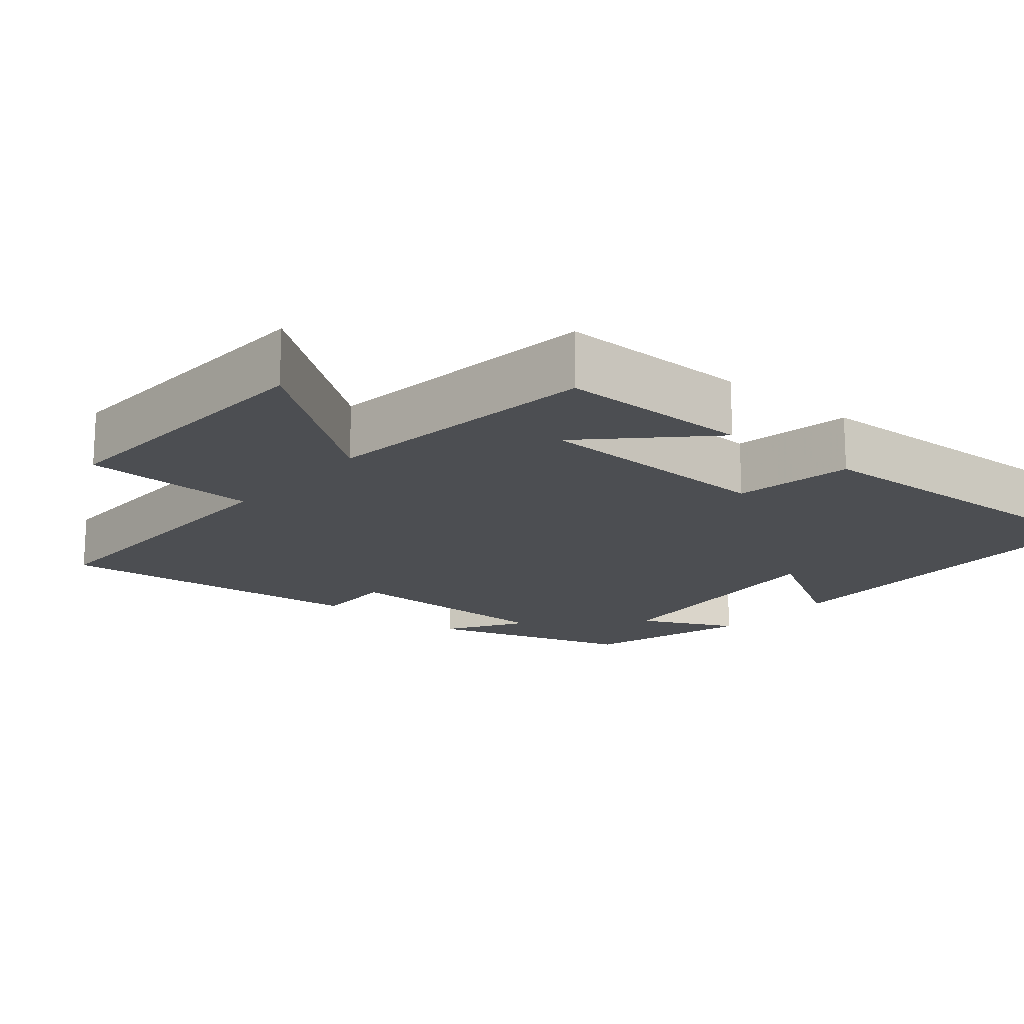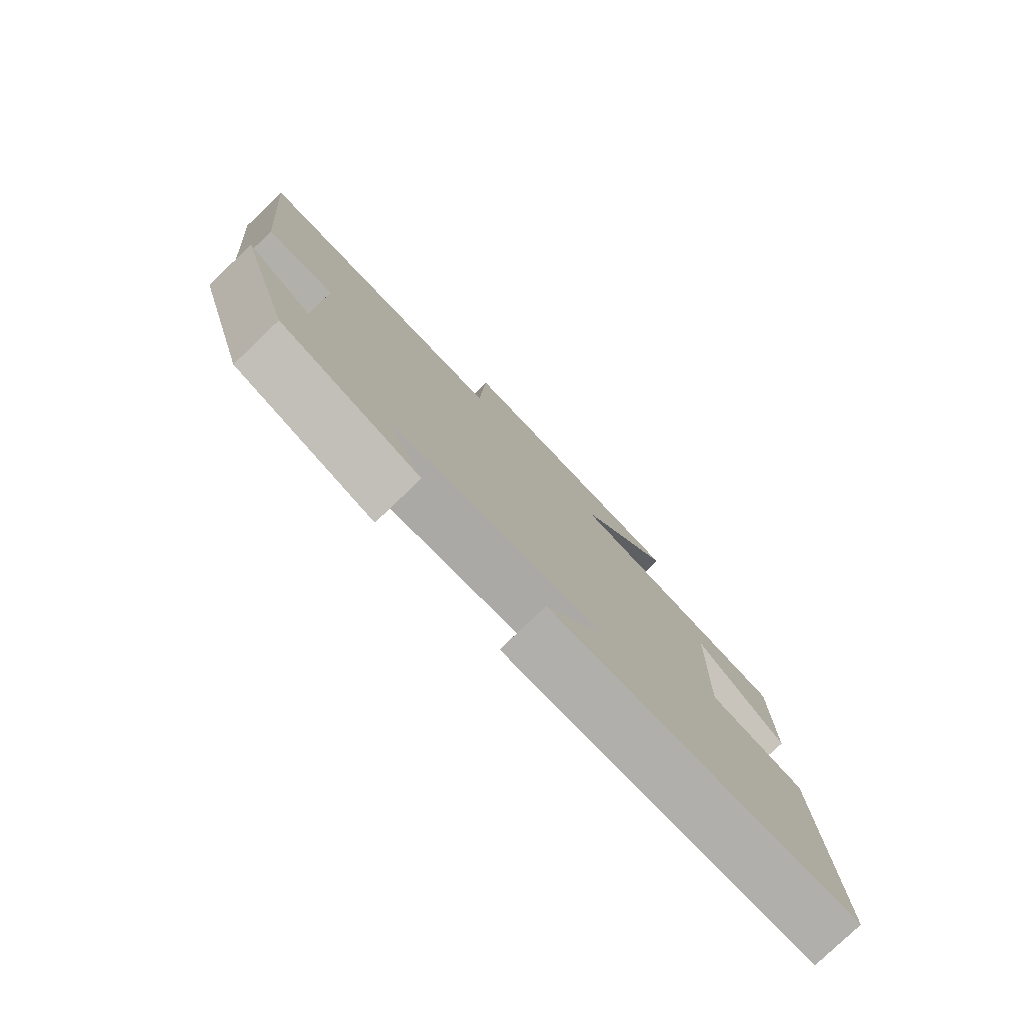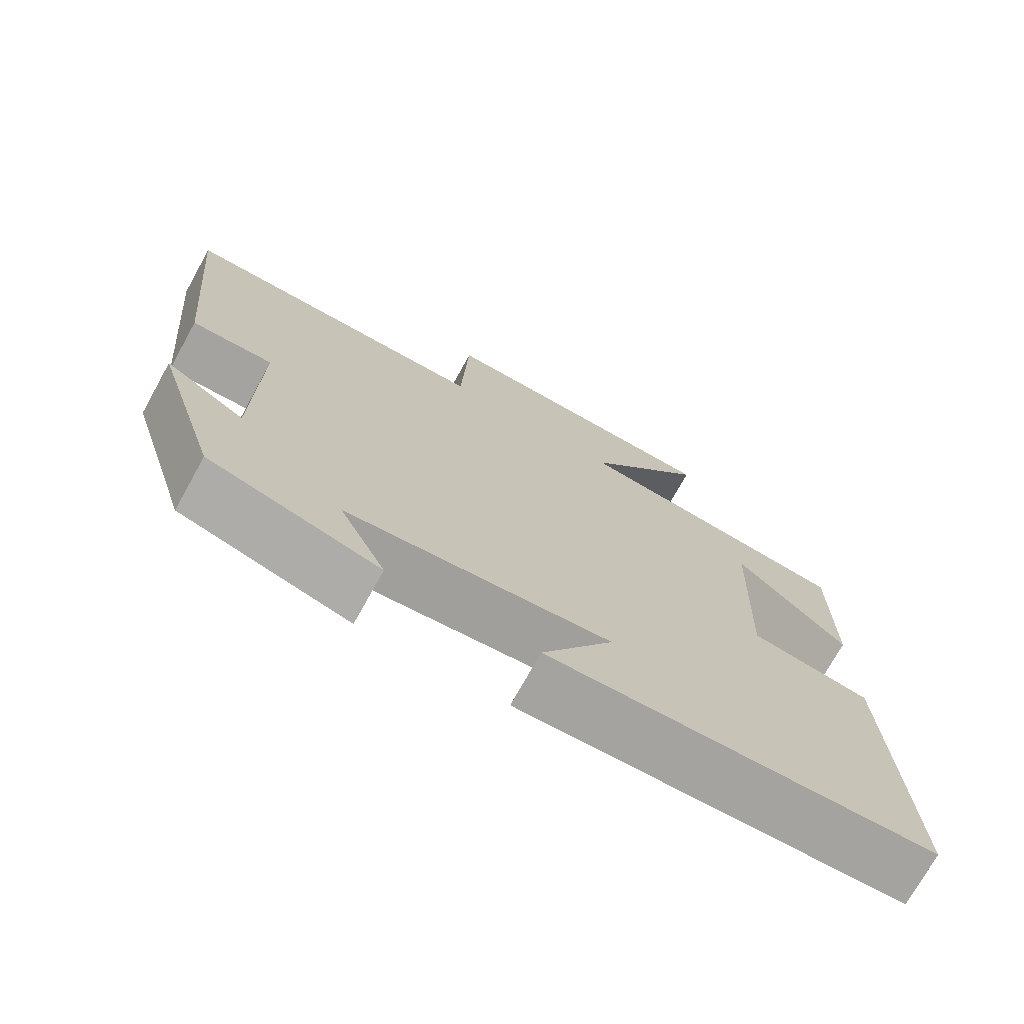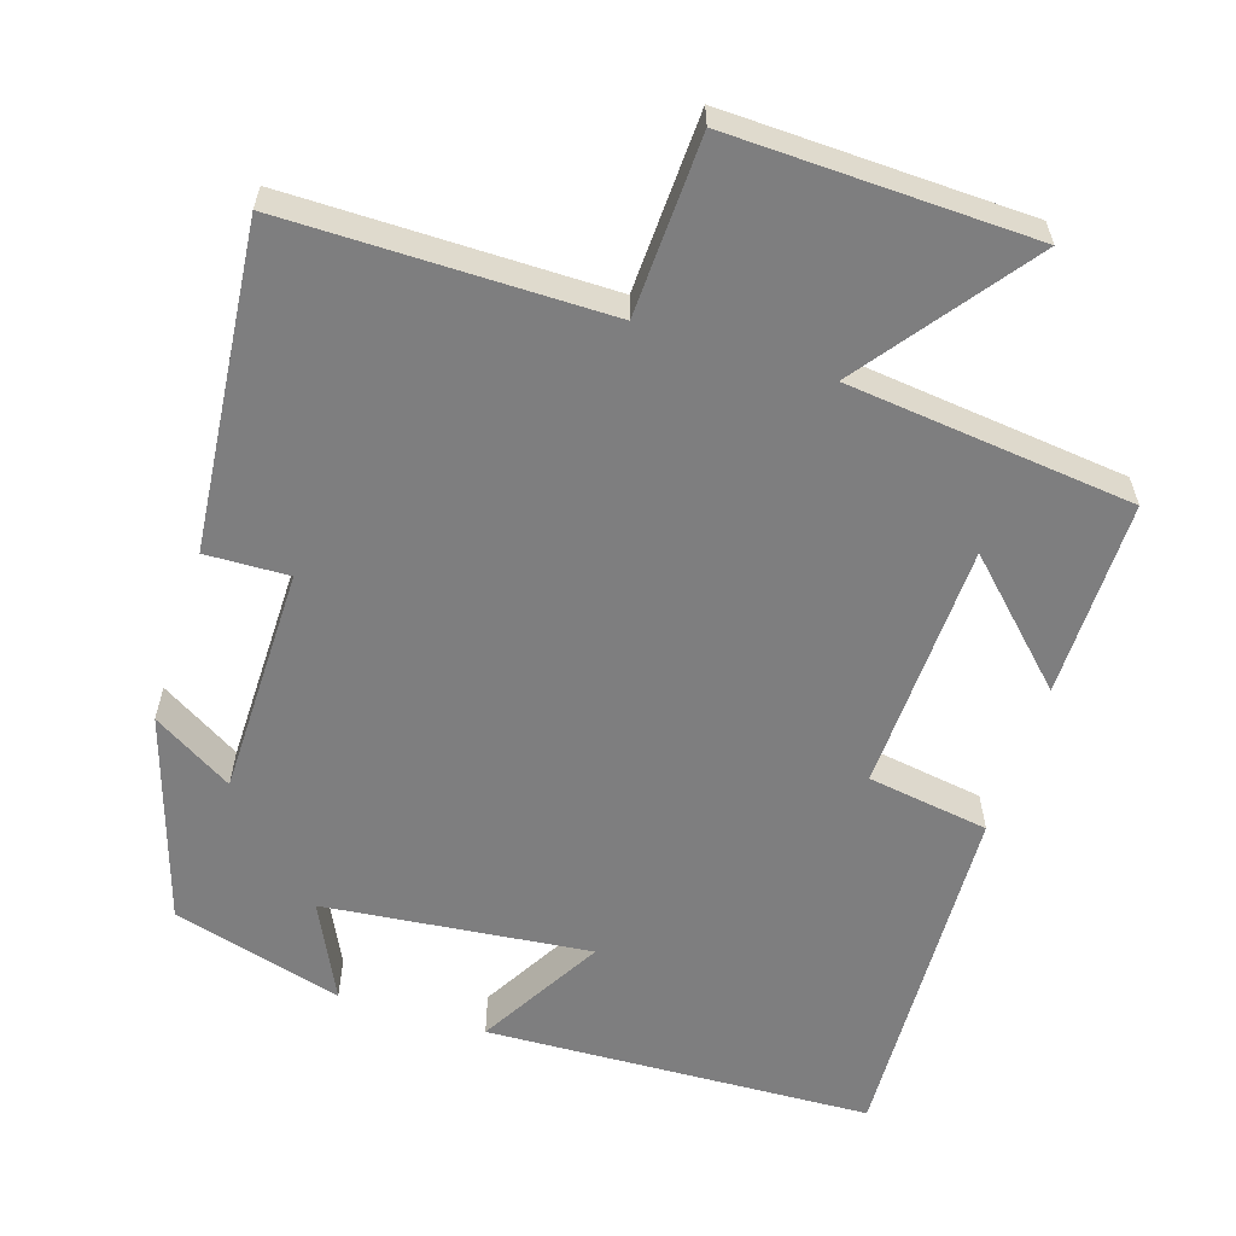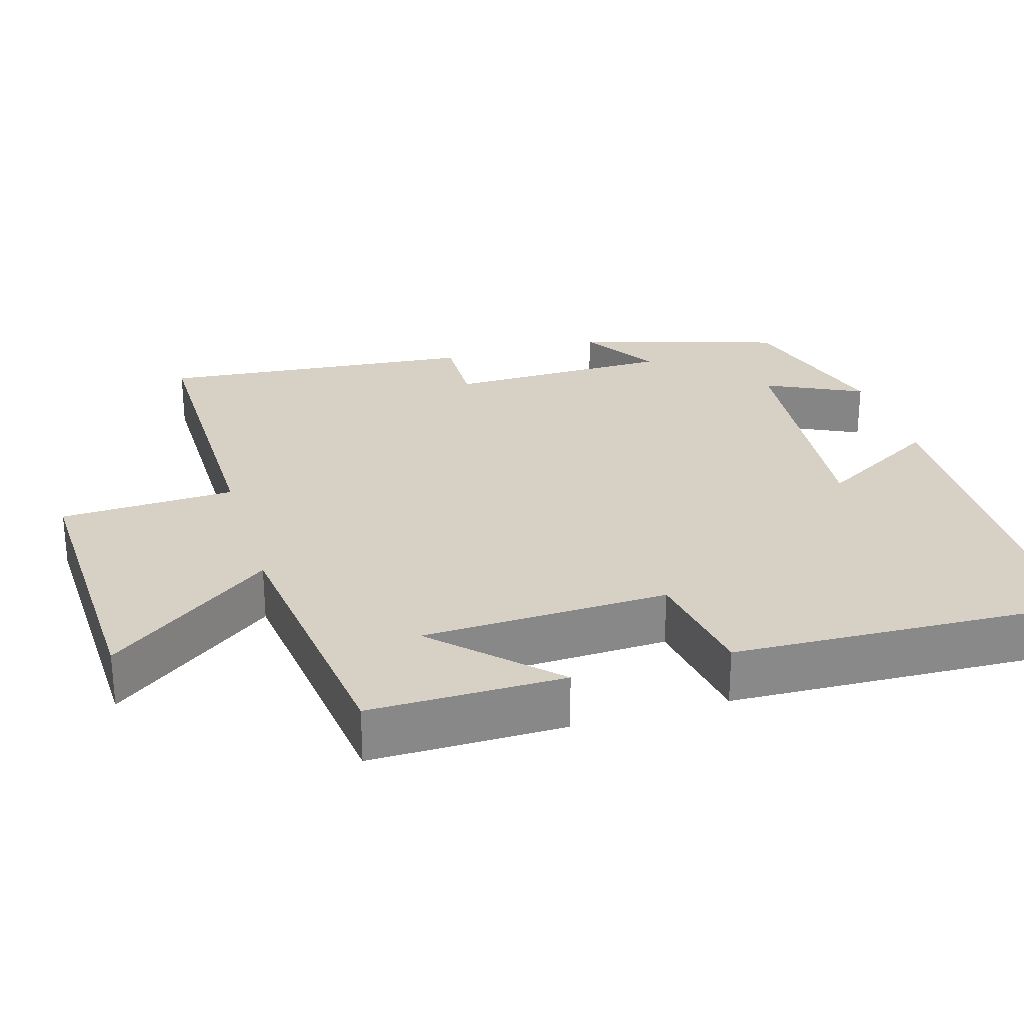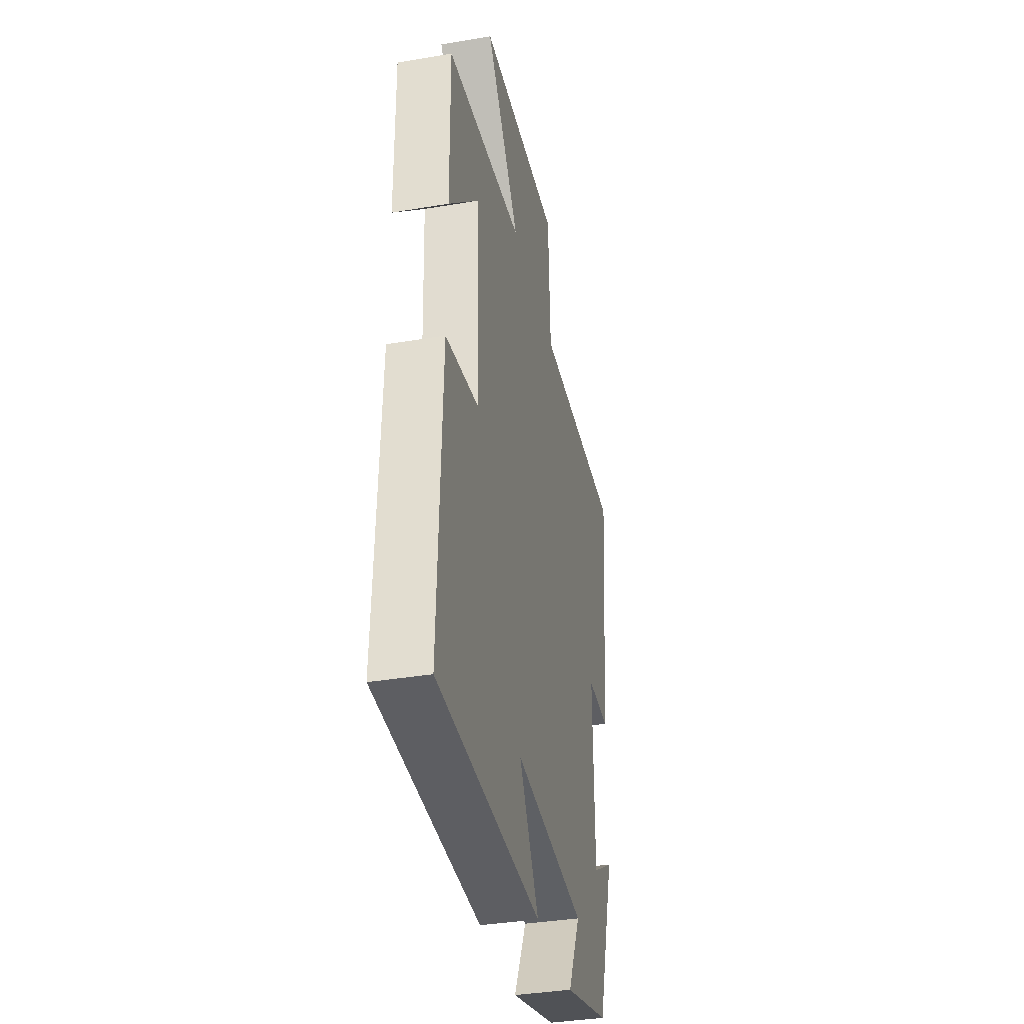
<metadata>
{"format":"obj","ext":"obj","renderer":"f3d","projection":"perspective","resolution":1024,"background":"white","views":[{"elev":-16.8,"azim":49.8,"up":"+Y"},{"elev":-79.4,"azim":-46.3,"up":"+Z"},{"elev":-73.6,"azim":-29.0,"up":"+Z"},{"elev":-59.4,"azim":-17.5,"up":"+Y"},{"elev":26.8,"azim":73.4,"up":"+Y"},{"elev":-36.9,"azim":102.4,"up":"+Z"}]}
</metadata>
<code>
v 0.502 0.07 0.456
v 0.5 0.07 0.196
v 0.351 0.07 0.344
v 0.339 0.07 0.014
v 0.5 0.07 -0.012
v 0.518 0.07 -0.481
v 0.006 0.07 -0.5
v 0.102 0.07 -0.335
v -0.25 0.07 -0.371
v -0.188 0.07 -0.5
v -0.414 0.07 -0.436
v -0.5 0.07 -0.161
v -0.394 0.07 -0.226
v -0.39 0.07 0.078
v -0.5 0.07 0.075
v -0.54 0.07 0.502
v -0.118 0.07 0.5
v -0.108 0.07 0.735
v 0.29 0.07 0.721
v 0.124 0.07 0.5
v 0.502 0 0.456
v 0.5 0 0.196
v 0.351 0 0.344
v 0.339 0 0.014
v 0.5 0 -0.012
v 0.518 0 -0.481
v 0.006 0 -0.5
v 0.102 0 -0.335
v -0.25 0 -0.371
v -0.188 0 -0.5
v -0.414 0 -0.436
v -0.5 0 -0.161
v -0.394 0 -0.226
v -0.39 0 0.078
v -0.5 0 0.075
v -0.54 0 0.502
v -0.118 0 0.5
v -0.108 0 0.735
v 0.29 0 0.721
v 0.124 0 0.5
f 17 18 19 20
f 17 20 1
f 16 17 1
f 15 16 1
f 14 15 1
f 11 12 13
f 10 11 13
f 9 10 13
f 8 9 13 14
f 6 7 8
f 5 6 8
f 4 5 8
f 3 4 8 14
f 1 2 3
f 1 3 14
f 40 39 38 37
f 21 40 37
f 21 37 36
f 21 36 35
f 21 35 34
f 33 32 31
f 33 31 30
f 33 30 29
f 34 33 29 28
f 28 27 26
f 28 26 25
f 28 25 24
f 34 28 24 23
f 23 22 21
f 34 23 21
f 1 21 22 2
f 2 22 23 3
f 3 23 24 4
f 4 24 25 5
f 5 25 26 6
f 6 26 27 7
f 7 27 28 8
f 8 28 29 9
f 9 29 30 10
f 10 30 31 11
f 11 31 32 12
f 12 32 33 13
f 13 33 34 14
f 14 34 35 15
f 15 35 36 16
f 16 36 37 17
f 17 37 38 18
f 18 38 39 19
f 19 39 40 20
f 20 40 21 1

</code>
